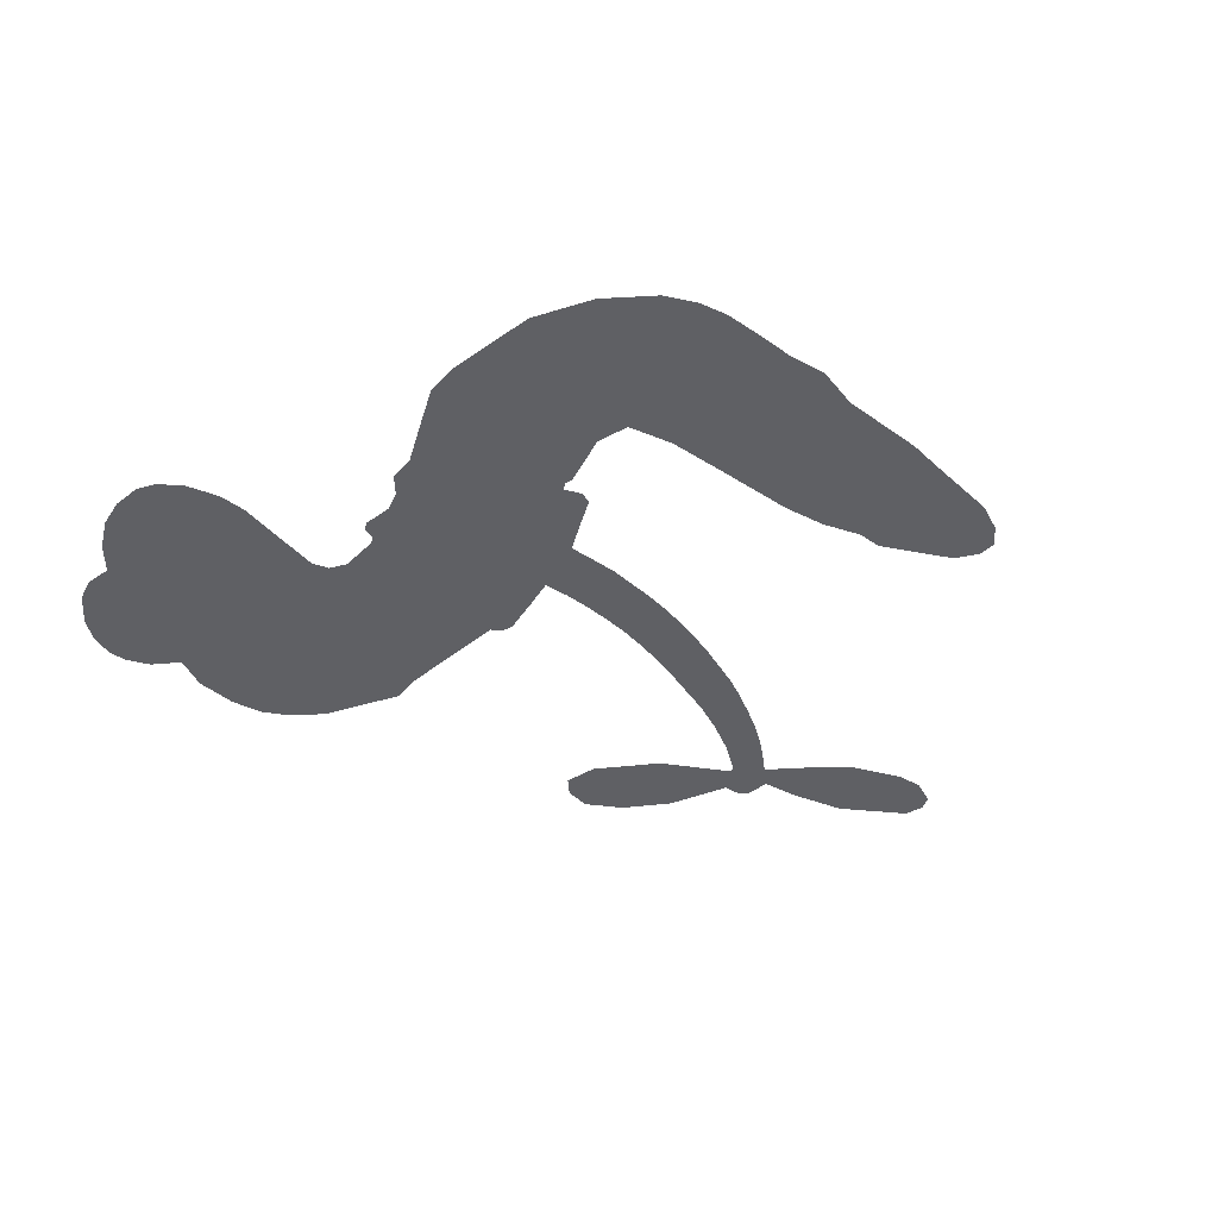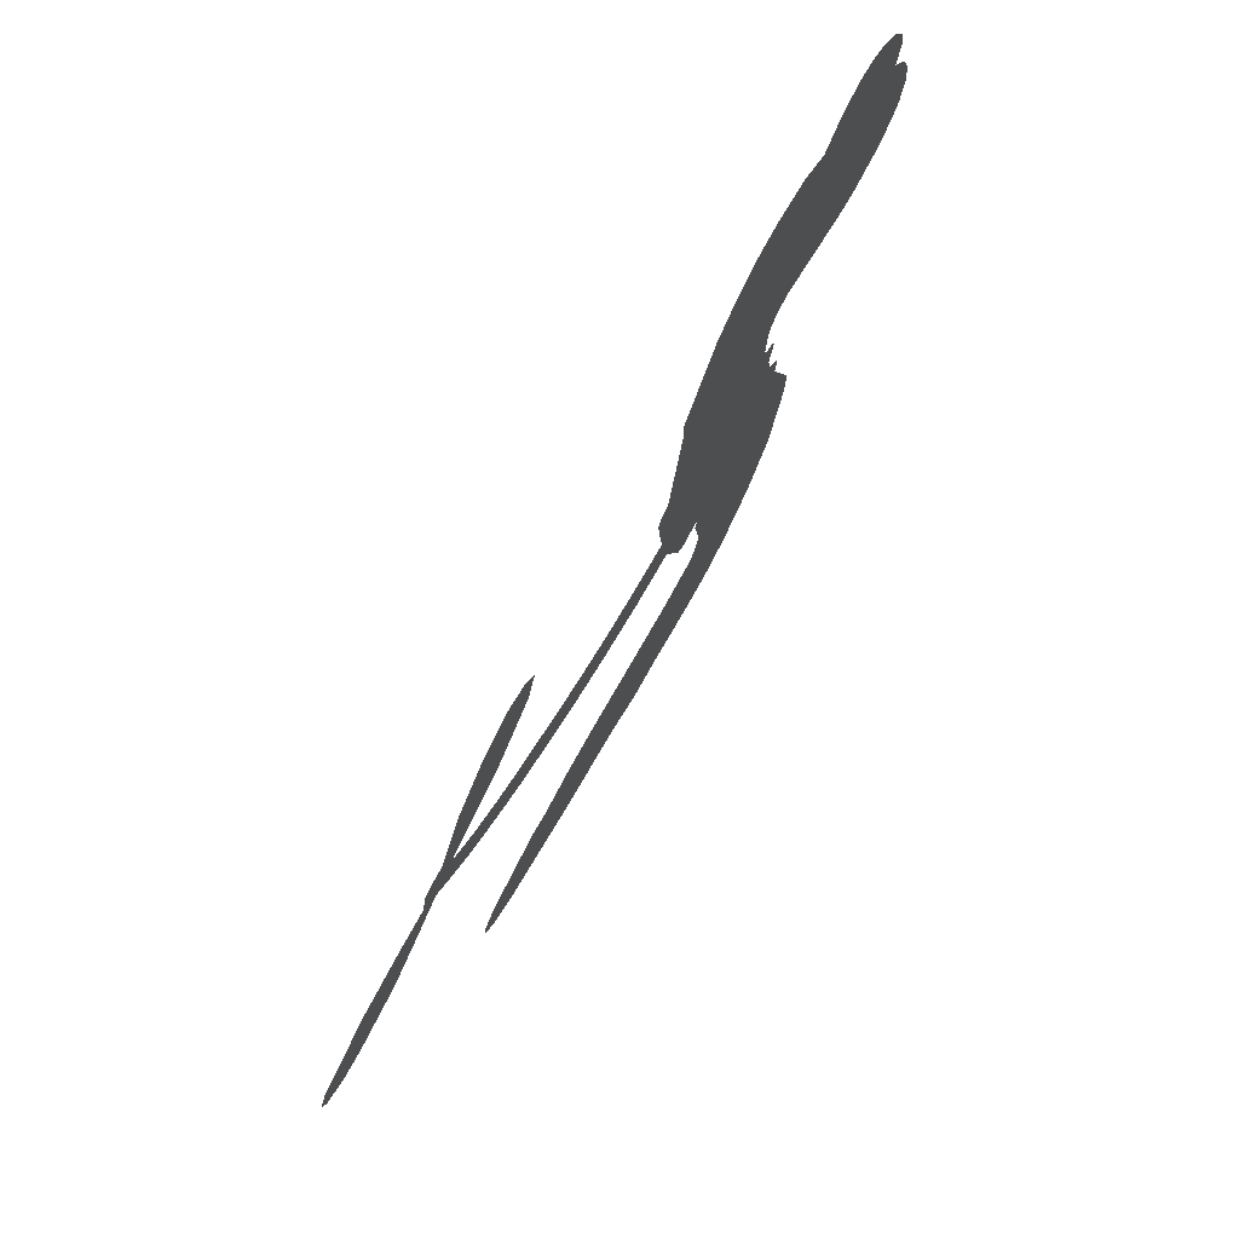
<metadata>
{"format":"obj","ext":"obj","renderer":"f3d","projection":"perspective","resolution":1024,"background":"white","views":[{"elev":-45.0,"azim":-37.3,"up":"+Z"},{"elev":74.4,"azim":119.8,"up":"+Y"}]}
</metadata>
<code>
v -450.7 48.29 0
v -448.7 53.09 0
v -445.6 57.22 0
v -446.6 61.29 0
v -445.9 64.97 0
v -442.9 69.56 0
v -439.8 72.18 0
v -436.5 73.44 0
v -433.6 73.51 0
v -429.6 71.95 0
v -425.9 68.4 0
v -420.9 71.02 0
v -414.4 71.66 0
v -409.1 70.82 0
v -405.3 68.81 0
v -400.5 64.87 0
v -393.2 53.73 0
v -393.2 49.31 0
v -390.2 31.7 0
v -388.5 30.72 0
v -387.8 29.06 0
v -389 18.19 0
v -357 23.58 0
v -337.5 34.18 0
v -337.4 35.13 0
v -348.3 40.83 0
v -356.4 48.84 0
v -358.1 53.96 0
v -355.9 56.47 0
v -351.9 57.18 0
v -346.2 53.99 0
v -340.2 47.97 0
v -335.2 38.94 0
v -332.9 38.79 0
v -331.2 37.66 0
v -330.4 33.91 0
v -324.4 33.24 0
v -315.9 31.22 0
v -305.8 25.21 0
v -304.5 22.27 0
v -305.4 19.92 0
v -309.1 18.2 0
v -313.2 18.5 0
v -321.7 21.71 0
v -333 31.2 0
v -390.5 9.261 0
v -394.2 -0.05326 0
v -395.9 -0.8376 0
v -398.7 0.1474 0
v -399.4 -0.8876 0
v -398.9 -2.095 0
v -400.5 -10.53 0
v -398.6 -15.52 0
v -391.4 -17.02 0
v -369.5 -17.3 0
v -362.7 -18.2 0
v -356.9 -20.01 0
v -352.9 -19.97 0
v -341.9 -25.07 0
v -339.3 -28.2 0
v -338.9 -30.92 0
v -341.2 -33.65 0
v -345.6 -35.74 0
v -362.4 -38.36 0
v -375.6 -38.87 0
v -382.3 -40.76 0
v -388.5 -40.17 0
v -399.9 -40.42 0
v -404.5 -39.63 0
v -409.6 -37.38 0
v -416.5 -31.41 0
v -421.9 -22.98 0
v -425.3 -9.244 0
v -425.6 -3.78 0
v -420.5 9.64 0
v -420.8 13.49 0
v -418.5 16.38 0
v -417.7 19.46 0
v -418.8 24.18 0
v -418 25.54 0
v -416.3 25.99 0
v -415.9 27.3 0
v -416.4 33.27 0
v -418.2 35.73 0
v -420.9 36.48 0
v -435.1 33.06 0
v -439.4 32.91 0
v -444.9 34.26 0
v -448.5 36.75 0
v -450.3 39.32 0
v -451.1 43.68 0
v -359.3 14.35 0
v -335.8 34.42 0
v -413.8 25.87 0
v -400.9 0.7379 0
v -399.7 -6.334 0
v -416.7 23.84 0
v -391 28.61 0
v -392.4 4.631 0
v -345.2 21.23 0
v -335.9 36.75 0
v -338.7 25.72 0
v -335.8 28.39 0
v -418.2 21.83 0
v -399.1 2.916 0
v -342.9 37.98 0
v -333.3 35.65 0
v -339.2 38.48 0
v -342.7 -30.04 0
v -308.4 22.34 0
v -412.3 30.28 0
v -401.3 -2.352 0
v -415.5 21.25 0
v -444.8 41.15 0
v -434.9 68.22 0
v -418.3 40.95 0
v -388.3 23.6 0
v -396.2 2.156 0
v -346.6 27.9 0
v -341.8 30.75 0
v -403.9 4.917 0
v -396.1 31.52 0
v -413.8 16.84 0
v -413 37.69 0
v -396.5 6.744 0
v -336.3 31.39 0
v -406.7 -0.189 0
v -338.8 29.31 0
v -341.7 27.31 0
v -416 11.96 0
v -354.8 -27 0
v -327.3 26.2 0
v -353.9 52.5 0
v -337.7 43.45 0
v -310.8 28.22 0
v -439.7 61.85 0
v -341.9 23.32 0
v -354.8 -23.22 0
v -328.6 30.21 0
v -361.5 -25.23 0
v -347.4 -22.5 0
v -350.9 -25.08 0
v -410.8 62.9 0
v -400.9 -32.27 0
v -446.7 45.58 0
v -437.5 40.07 0
v -439.1 68.11 0
v -405.4 25.45 0
v -406.9 -7.397 0
v -352.4 44.83 0
v -341.6 41.9 0
v -443 60.04 0
v -439.3 54.16 0
v -439.8 57.99 0
v -432.8 56.89 0
v -435.9 59.87 0
v -354 -37 0
v -346.6 -27.23 0
v -408.8 66.63 0
v -401.1 51.5 0
v -401.6 -36.47 0
v -437.4 36.19 0
v -428 34.78 0
v -441.6 37.99 0
v -409.5 26.87 0
v -403.2 -7.961 0
v -406 -13.59 0
v -436.3 56.25 0
v -434.1 49.93 0
v -429.9 63.02 0
v -436.1 64.12 0
v -413.7 66.8 0
v -405.4 62.48 0
v -396.8 51.52 0
v -394.2 -40.36 0
v -406.1 -33.46 0
v -410.7 22.1 0
v -404.9 33.59 0
v -432.4 60.44 0
v -427.3 58.1 0
v -396.9 59.3 0
v -412.5 34 0
v -398.1 -34.92 0
v -394.3 -28.96 0
v -408.2 30.88 0
v -398.9 55.39 0
v -391.7 40.48 0
v -409.1 35.38 0
v -401.7 59.34 0
v -406.9 43.56 0
v -399 44.01 0
v -409.2 39.77 0
v -396.8 47.47 0
v -403.6 39.07 0
v -413.2 44.68 0
v -392.5 44.89 0
v -412.4 41.2 0
v -395.4 42.11 0
v -399.1 39.51 0
v -395.1 37.79 0
v -398.7 35.09 0
v -390.9 36.09 0
v -401 30.69 0
v -394.1 34.44 0
v -416.2 38.36 0
v -404 1.706 0
v -407.3 3.361 0
v -408.3 9.893 0
v -413.3 0.4954 0
v -350.1 53.63 0
v -350.8 49.13 0
v -347.7 45.56 0
v -440.4 45.64 0
v -441 41.82 0
v -397.2 21.59 0
v -443.9 52.74 0
v -425.2 42.06 0
v -402.2 -14.15 0
v -405.1 -20.88 0
v -401.8 -18.31 0
v -405.2 -17.19 0
v -411.9 -16.92 0
v -408.6 -19.16 0
v -399.5 -24.61 0
v -414 -23.96 0
v -401.7 -21.86 0
v -404.8 -26.64 0
v -396.9 -20.2 0
v -412 -20.77 0
v -423.7 -16.11 0
v -409.3 -24.87 0
v -430.3 67.5 0
v -432.8 65.07 0
v -417.4 68.78 0
v -421.5 66.17 0
v -417.5 64.28 0
v -421.8 60.24 0
v -402.9 66.84 0
v -405.8 65.71 0
v -406.3 -36.76 0
v -411.3 -32.33 0
v -428.9 52.53 0
v -398.7 62.09 0
v -408.7 54.85 0
v -411.6 12.93 0
v -412.9 8.236 0
v -404.9 16.85 0
v -409.4 16.77 0
v -407.1 13.59 0
v -403 10.13 0
v -418.1 -6.016 0
v -345.2 42.79 0
v -343.8 46.5 0
v -343.2 50.98 0
v -347 50.14 0
v -443.6 44.31 0
v -443.5 48.53 0
v -439.4 49.84 0
v -392.5 21.23 0
v -397.8 26.69 0
v -442.4 55.84 0
v -421.9 40.12 0
v -421.2 45.16 0
v -424.5 35.63 0
v -432.3 38.3 0
v -427.1 38.6 0
v -429.9 42.36 0
v -427.2 47.24 0
v -404.1 -30.34 0
v -400.7 -28.34 0
v -408.3 -29.09 0
v -412.5 -28.1 0
v -394.8 -24.31 0
v -380.5 -17.2 0
v -393.1 -20.7 0
v -390.4 -24.13 0
v -386 -17.12 0
v -389.8 -28.62 0
v -391.9 -32.44 0
v -382.6 -25.02 0
v -389.2 -20.28 0
v -395.5 -32.38 0
v -390 -36.25 0
v -386.7 -25.77 0
v -385.1 -21.44 0
v -385 -36.58 0
v -381.1 -21.23 0
v -383.8 -30.86 0
v -375.3 -25.69 0
v -387.8 -32.14 0
v -375 -17.25 0
v -378.8 -24.3 0
v -380.1 -28.49 0
v -375.7 -21.47 0
v -379.1 -34.22 0
v -370.2 -23 0
v -395 -16.27 0
v -425.5 63.86 0
v -429.7 55.76 0
v -432.2 53.5 0
v -426.4 54.8 0
v -423.8 57.32 0
v -425.2 50.83 0
v -417.7 55.14 0
v -422.8 53.72 0
v -420.8 49.65 0
v -417 47.12 0
v -416.4 43.78 0
v -412.3 50.37 0
v -417.1 51.15 0
v -405.9 58.17 0
v -410 58.81 0
v -404.5 54.1 0
v -414.9 59.98 0
v -413.2 55.57 0
v -407.4 50.1 0
v -409.7 6.3 0
v -413 4.362 0
v -423.1 2.94 0
v -417.2 6.346 0
v -421.8 6.298 0
v -419.5 3.488 0
v -420.7 -1.58 0
v -405.6 7.899 0
v -400.5 6.999 0
v -398.2 11.17 0
v -422.2 -6.301 0
v -416.4 -18.62 0
v -447.1 49.61 0
v -391.9 24.95 0
v -401.7 26.84 0
v -404.6 29.39 0
v -402 22.02 0
v -394.6 28.3 0
v -431.5 33.92 0
v -424.5 45.33 0
v -430.5 49.12 0
v -433.2 45.49 0
v -436.8 46.96 0
v -381.3 -37.2 0
v -375.7 -30.62 0
v -425.1 60.56 0
v -418.3 60.83 0
v -410 47.14 0
v -416.6 -2.087 0
v -412.4 -5.917 0
v -424.4 -0.419 0
v -394.4 10 0
v -391.7 14.11 0
v -401.5 14.16 0
v -396.7 16.06 0
v -395.3 24.44 0
v -406.3 21.09 0
v -434 41.73 0
v -374.9 -34.73 0
v -369 -38.61 0
v -368.4 -31.2 0
v -372.3 -38.74 0
v -370.8 -34.85 0
v -366.5 -35.06 0
v -372.1 -31.38 0
v -370.4 -27.36 0
v -362.8 -30.77 0
v -366.2 -25.21 0
v -363.8 -22.02 0
v -360.1 -21.8 0
v -366.1 -17.75 0
v -374.4 10.23 0
v -372.8 18.97 0
v -393.3 17.55 0
v -400.3 18.17 0
v -362.8 -34.57 0
v -357.5 -32.62 0
v -358.2 -37.65 0
v -350.8 -30.23 0
v -367.2 -21.12 0
v -382.4 9.229 0
v -354.4 -30.66 0
v -349.8 -36.36 0
v -352.2 -33.6 0
v -348.2 -32.95 0
v -381 18.11 0
v -388.5 14.85 0
v -385 17.98 0
v -313.5 23.71 0
v -314.7 27.45 0
v -320.8 27.64 0
v -317.5 20.1 0
v -317.7 24.37 0
v -441.9 65.25 0
v -405.1 -3.795 0
v -409.1 -3.468 0
v -402.9 43.08 0
v -401.8 47.25 0
v -402.2 35.86 0
v -419.2 -27.21 0
v -418 -23.37 0
v -372.3 -19.84 0
v -419.8 -11.7 0
v -415.5 -13.8 0
v -410.8 -11.75 0
v -416.3 -9.712 0
v -407.6 -10.69 0
v -413 -9.251 0
v -365.7 -28.77 0
v -358.8 -28.52 0
v -357.9 -25.03 0
v -382.9 13.78 0
v -386.4 9.228 0
v -378.7 12.14 0
v -376.9 18.45 0
v -366.8 11.93 0
v -374.9 14.47 0
v -370.6 10.98 0
v -364.8 20.87 0
v -369.7 15.52 0
v -365.1 16.22 0
v -368.8 19.82 0
v -363 13.06 0
v -320.2 32.21 0
v -324.6 29.18 0
v -324.5 23.95 0
v -405.5 46.96 0
v -424.5 -12.68 0
v -419.6 -15.92 0
v -422.8 -19.55 0
v -419.5 -20.18 0
v -386.1 12.43 0
v -351.7 25.51 0
v -347.9 24.06 0
v -352.1 17.4 0
v -348.6 19.18 0
v -352 21.41 0
v -355.8 19.49 0
v -360.9 22.09 0
v -361.2 17.94 0
v -393.7 -35.65 0
v -397.1 -38.28 0
f 112 206 391
f 186 160 174
f 75 130 76
f 203 122 201
f 105 121 206
f 45 107 93
f 51 50 112
f 123 78 77
f 89 88 114
f 125 118 99
f 1 91 145
f 162 164 87
f 25 108 106
f 43 42 110
f 80 79 97
f 126 93 24
f 58 138 142
f 179 299 180
f 128 129 102
f 105 125 325
f 52 166 167
f 143 159 172
f 240 176 70
f 142 138 131
f 176 240 161
f 223 231 219
f 59 158 109
f 95 112 50
f 117 21 98
f 113 94 97
f 97 104 113
f 104 78 113
f 349 383 22
f 166 112 391
f 105 95 49
f 74 73 327
f 51 112 96
f 82 94 111
f 107 34 101
f 52 218 53
f 323 345 322
f 203 260 122
f 90 89 114
f 167 221 218
f 145 256 257
f 91 90 114
f 298 232 170
f 98 19 334
f 282 183 437
f 77 76 130
f 4 3 152
f 152 5 4
f 56 365 366
f 45 126 103
f 115 9 8
f 8 7 147
f 45 139 36
f 106 151 252
f 147 7 6
f 381 158 375
f 114 145 91
f 246 208 245
f 136 154 156
f 10 9 115
f 19 122 334
f 205 83 124
f 17 174 18
f 84 205 116
f 165 111 94
f 182 83 111
f 162 146 164
f 239 15 159
f 206 207 127
f 129 137 102
f 236 234 235
f 350 250 326
f 172 159 14
f 180 302 342
f 126 45 93
f 322 318 320
f 239 238 15
f 211 150 212
f 5 152 390
f 136 152 154
f 25 93 101
f 31 30 210
f 107 45 36
f 124 192 197
f 161 183 144
f 119 430 137
f 120 119 129
f 296 364 376
f 359 361 355
f 287 274 285
f 363 373 406
f 276 285 281
f 50 49 95
f 53 218 220
f 275 54 297
f 49 48 118
f 126 128 103
f 274 287 294
f 58 57 138
f 78 123 113
f 407 406 131
f 118 105 49
f 375 158 142
f 68 161 69
f 61 109 62
f 421 139 132
f 109 60 59
f 166 52 96
f 423 394 160
f 60 109 61
f 348 349 351
f 85 84 116
f 141 58 142
f 162 87 86
f 43 110 385
f 134 32 151
f 386 385 135
f 110 42 41
f 110 135 385
f 102 103 128
f 57 366 407
f 40 110 41
f 40 39 110
f 421 387 420
f 119 137 129
f 141 158 59
f 37 36 139
f 105 206 95
f 47 118 48
f 94 81 97
f 95 206 112
f 430 433 432
f 432 100 430
f 413 416 369
f 82 81 94
f 177 165 94
f 98 20 19
f 98 21 20
f 97 79 104
f 63 62 109
f 108 151 106
f 117 330 259
f 210 133 211
f 93 107 101
f 83 82 111
f 259 22 117
f 348 99 46
f 47 99 118
f 24 93 25
f 132 139 45
f 35 34 107
f 126 24 128
f 101 34 33
f 118 125 105
f 130 123 77
f 115 8 147
f 128 24 120
f 108 101 33
f 27 133 28
f 108 33 134
f 255 253 254
f 185 111 165
f 28 133 29
f 133 30 29
f 129 128 120
f 110 39 135
f 159 15 14
f 145 114 256
f 193 160 394
f 101 108 25
f 389 388 385
f 36 35 107
f 168 154 153
f 81 80 97
f 372 373 363
f 151 108 134
f 214 114 164
f 145 257 329
f 163 265 335
f 179 233 171
f 390 6 5
f 147 390 171
f 113 123 177
f 177 123 248
f 209 346 392
f 397 396 225
f 261 154 152
f 27 150 211
f 253 252 151
f 152 136 390
f 3 2 216
f 168 169 300
f 261 152 3
f 168 156 154
f 261 153 154
f 234 236 172
f 179 156 155
f 147 171 115
f 64 374 372
f 375 380 381
f 141 142 158
f 142 131 375
f 172 14 13
f 143 173 239
f 308 205 197
f 196 198 187
f 283 175 67
f 161 144 176
f 264 266 163
f 214 146 213
f 85 262 264
f 262 85 116
f 114 88 164
f 87 164 88
f 177 94 113
f 332 148 331
f 112 166 96
f 166 149 403
f 346 209 345
f 223 219 221
f 169 168 153
f 155 156 168
f 265 162 86
f 162 265 146
f 179 180 170
f 11 10 232
f 136 156 171
f 171 156 179
f 12 234 13
f 172 13 234
f 173 311 189
f 189 311 313
f 16 173 189
f 200 198 199
f 288 280 284
f 183 282 144
f 270 184 224
f 70 176 241
f 245 248 123
f 148 165 177
f 188 194 192
f 188 182 185
f 179 155 299
f 179 170 233
f 299 300 242
f 301 302 180
f 188 192 124
f 17 181 186
f 83 182 124
f 438 161 68
f 437 283 279
f 288 290 286
f 220 226 228
f 332 165 148
f 188 185 178
f 17 186 174
f 189 186 181
f 174 193 18
f 185 182 111
f 202 187 200
f 182 188 124
f 16 189 243
f 311 173 312
f 189 313 186
f 194 190 192
f 18 193 196
f 194 188 178
f 190 195 197
f 160 193 174
f 198 196 193
f 122 204 201
f 393 194 199
f 160 313 316
f 304 314 343
f 190 197 192
f 198 193 191
f 197 195 308
f 199 191 393
f 198 191 199
f 395 194 178
f 198 200 187
f 201 200 199
f 204 19 202
f 395 199 194
f 201 395 203
f 332 178 185
f 204 202 200
f 260 331 333
f 201 204 200
f 19 204 122
f 83 205 84
f 197 205 124
f 207 206 121
f 206 127 391
f 324 317 207
f 130 320 246
f 250 350 249
f 123 130 245
f 127 207 209
f 207 121 324
f 30 133 210
f 133 27 211
f 150 26 212
f 210 211 255
f 252 212 26
f 253 255 212
f 146 354 339
f 258 153 216
f 146 214 164
f 256 214 213
f 353 247 333
f 348 46 349
f 2 1 329
f 216 257 258
f 307 263 308
f 354 267 338
f 52 167 218
f 221 220 218
f 221 167 223
f 269 270 227
f 219 226 220
f 53 220 228
f 167 222 223
f 219 220 221
f 402 400 404
f 328 225 229
f 222 229 223
f 269 227 271
f 226 227 224
f 224 273 228
f 397 72 396
f 71 70 241
f 227 226 219
f 226 224 228
f 223 229 231
f 144 269 176
f 273 224 184
f 297 53 228
f 399 251 327
f 231 229 225
f 400 402 399
f 426 427 425
f 71 241 272
f 219 231 227
f 10 115 232
f 233 115 171
f 170 232 233
f 115 233 232
f 11 235 12
f 234 12 235
f 11 232 298
f 236 143 172
f 235 11 298
f 235 237 343
f 299 301 180
f 237 302 304
f 143 239 159
f 173 16 238
f 173 238 239
f 70 69 240
f 161 240 69
f 176 269 271
f 271 231 272
f 338 268 337
f 262 263 217
f 314 312 143
f 189 181 243
f 316 313 244
f 246 245 130
f 249 248 245
f 319 322 321
f 318 207 317
f 250 249 208
f 215 260 333
f 249 245 208
f 248 247 353
f 250 208 324
f 247 248 249
f 325 250 324
f 325 326 250
f 230 399 424
f 400 222 401
f 106 252 26
f 253 151 32
f 255 254 31
f 212 252 253
f 210 255 31
f 253 32 254
f 212 255 211
f 214 256 114
f 257 256 213
f 257 213 258
f 216 2 329
f 339 258 213
f 169 153 258
f 330 117 98
f 326 351 350
f 331 260 203
f 259 330 352
f 3 216 261
f 153 261 216
f 263 262 116
f 266 264 262
f 310 304 305
f 301 242 303
f 265 266 267
f 266 262 217
f 267 266 217
f 265 163 266
f 268 267 217
f 268 338 267
f 263 336 217
f 268 303 337
f 270 269 144
f 227 231 271
f 270 144 282
f 227 270 224
f 272 231 225
f 176 271 241
f 272 225 396
f 241 271 272
f 184 278 276
f 228 273 275
f 276 284 285
f 285 274 277
f 273 276 275
f 284 276 278
f 184 276 273
f 54 275 281
f 175 283 437
f 276 281 275
f 279 184 282
f 278 184 279
f 437 279 282
f 290 288 284
f 376 398 296
f 277 54 281
f 282 184 270
f 438 183 161
f 66 286 67
f 67 286 283
f 279 290 278
f 284 280 285
f 285 280 287
f 277 281 285
f 340 65 295
f 278 290 284
f 292 287 280
f 294 287 292
f 340 286 66
f 341 293 295
f 292 280 293
f 358 359 355
f 279 283 290
f 286 290 283
f 293 280 288
f 291 294 398
f 294 292 289
f 295 293 288
f 289 292 293
f 294 289 296
f 294 291 274
f 340 288 286
f 293 341 289
f 361 362 341
f 365 376 364
f 342 170 180
f 275 297 228
f 237 235 298
f 300 299 155
f 301 299 242
f 168 300 155
f 337 300 169
f 242 337 303
f 342 302 237
f 305 301 303
f 311 312 244
f 336 303 268
f 307 310 306
f 301 305 302
f 305 303 306
f 303 336 306
f 304 302 305
f 307 306 263
f 305 306 310
f 308 263 116
f 307 195 309
f 308 116 205
f 195 307 308
f 309 344 316
f 309 244 315
f 307 309 310
f 315 310 309
f 312 173 143
f 313 311 244
f 314 143 236
f 315 312 314
f 244 309 316
f 186 313 160
f 343 314 236
f 315 314 304
f 315 304 310
f 244 312 315
f 344 309 195
f 393 394 423
f 208 246 317
f 318 317 246
f 75 320 130
f 207 318 209
f 323 251 345
f 320 318 246
f 320 321 322
f 322 319 323
f 320 75 321
f 318 322 209
f 347 74 323
f 327 323 74
f 317 324 208
f 325 324 121
f 105 325 121
f 326 325 125
f 348 326 125
f 350 247 249
f 230 425 399
f 323 327 251
f 427 397 328
f 73 399 327
f 145 329 1
f 216 329 257
f 334 330 98
f 215 352 260
f 332 331 203
f 331 148 333
f 178 332 203
f 332 185 165
f 353 333 148
f 371 247 350
f 122 260 334
f 334 260 352
f 336 263 306
f 265 86 335
f 268 217 336
f 300 337 242
f 337 169 338
f 169 258 339
f 265 354 146
f 146 339 213
f 169 339 338
f 65 340 66
f 288 340 295
f 65 355 295
f 341 295 355
f 237 298 342
f 170 342 298
f 235 343 236
f 304 343 237
f 195 190 344
f 423 344 190
f 346 345 251
f 322 345 209
f 399 425 400
f 391 392 149
f 99 348 125
f 323 319 347
f 413 410 368
f 259 370 22
f 215 351 370
f 326 348 351
f 371 333 247
f 370 351 349
f 371 215 333
f 259 352 215
f 334 352 330
f 148 177 353
f 248 353 177
f 267 354 265
f 339 354 338
f 360 363 357
f 289 341 362
f 357 359 360
f 358 356 359
f 364 140 365
f 360 359 356
f 355 65 358
f 361 359 357
f 356 64 360
f 364 405 140
f 361 357 362
f 355 361 341
f 357 363 405
f 289 362 296
f 360 64 372
f 374 157 373
f 296 362 364
f 362 357 405
f 366 365 140
f 398 376 55
f 366 140 407
f 56 366 57
f 417 415 418
f 365 56 367
f 428 384 383
f 22 370 349
f 215 370 259
f 350 351 371
f 215 371 351
f 373 157 380
f 363 360 372
f 378 375 131
f 373 378 406
f 372 374 373
f 381 380 379
f 365 367 376
f 55 376 367
f 377 410 408
f 46 383 349
f 406 378 131
f 373 380 378
f 63 381 379
f 380 375 378
f 157 379 380
f 63 109 381
f 158 381 109
f 408 382 384
f 22 383 384
f 386 135 38
f 377 408 428
f 428 46 409
f 385 386 389
f 387 386 38
f 389 44 388
f 421 420 37
f 422 44 387
f 386 387 389
f 43 385 388
f 44 389 387
f 171 390 136
f 6 390 147
f 392 391 127
f 166 391 149
f 209 392 127
f 149 392 346
f 394 393 191
f 190 194 393
f 193 394 191
f 423 160 316
f 203 395 178
f 199 395 201
f 272 396 71
f 222 328 229
f 328 397 225
f 291 398 55
f 294 296 398
f 400 328 222
f 401 222 167
f 399 402 251
f 167 403 401
f 404 149 346
f 404 400 401
f 346 251 402
f 166 403 167
f 404 403 149
f 404 401 403
f 346 402 404
f 140 405 363
f 362 405 364
f 407 131 138
f 363 406 140
f 407 138 57
f 140 406 407
f 410 377 368
f 413 411 410
f 428 408 384
f 382 408 410
f 413 414 416
f 382 410 411
f 369 411 413
f 416 414 412
f 436 434 435
f 413 368 414
f 417 416 412
f 92 436 419
f 418 369 416
f 417 419 436
f 139 421 37
f 417 418 416
f 417 412 419
f 387 38 420
f 422 421 132
f 344 423 316
f 421 422 387
f 393 423 190
f 72 397 427
f 399 73 424
f 400 425 328
f 425 427 328
f 425 230 426
f 72 427 426
f 46 428 383
f 377 428 409
f 119 429 430
f 137 430 100
f 432 433 431
f 429 23 433
f 434 431 433
f 433 430 429
f 434 433 23
f 415 417 436
f 92 431 434
f 434 436 92
f 434 23 435
f 415 436 435
f 437 183 438
f 68 175 438
f 437 438 175

</code>
